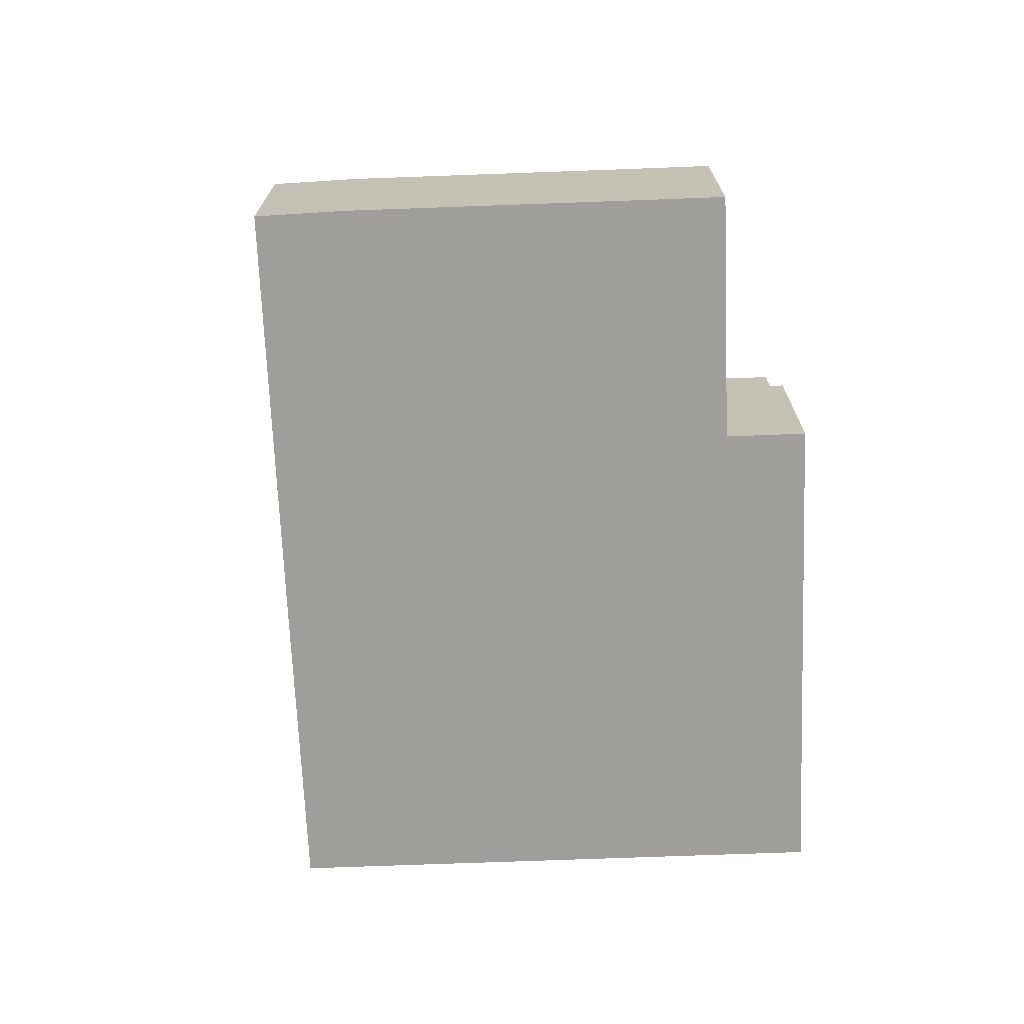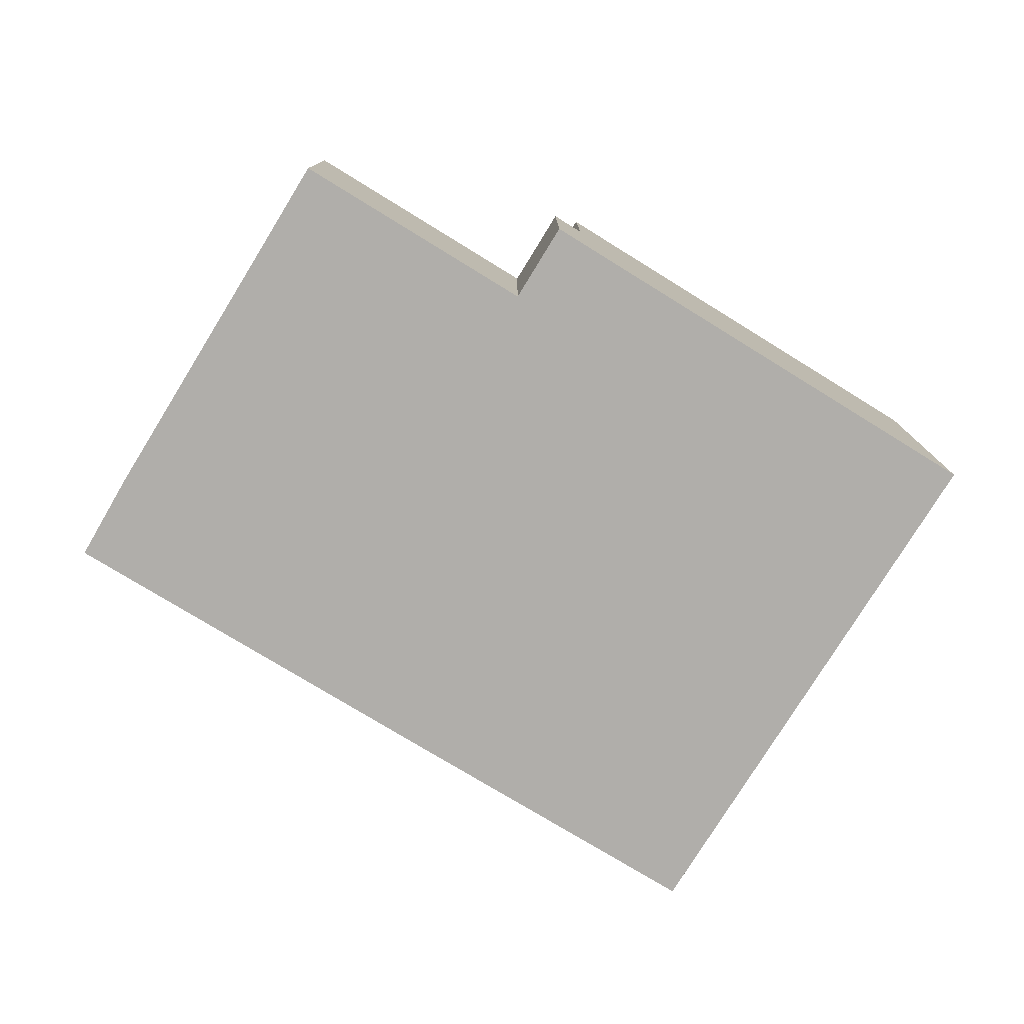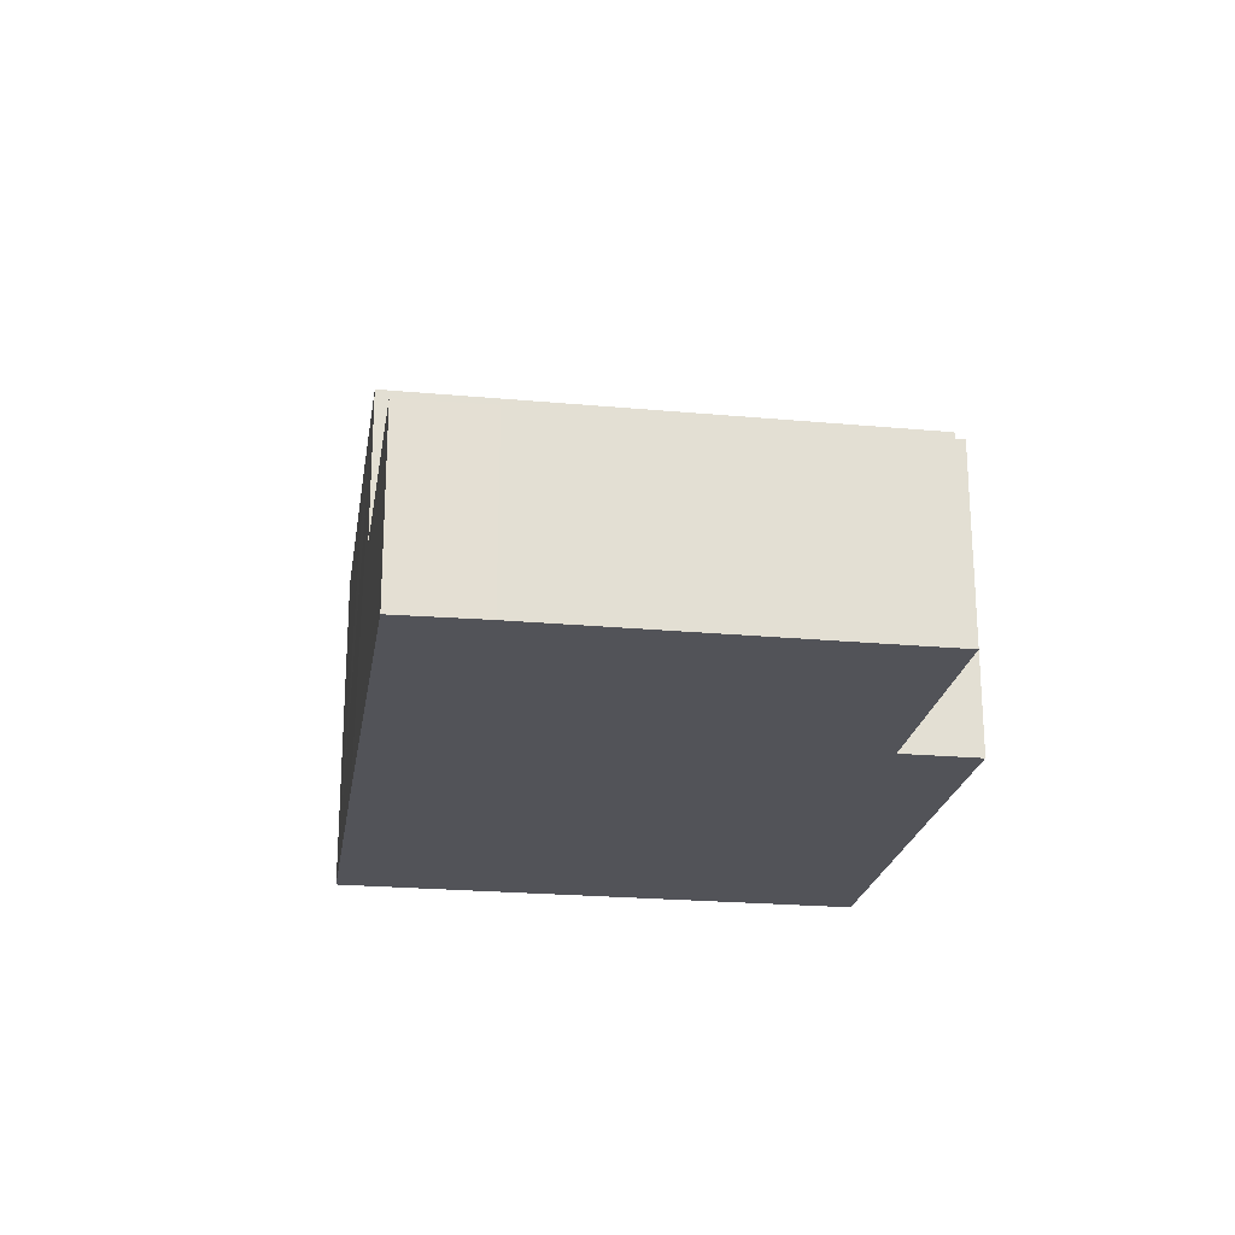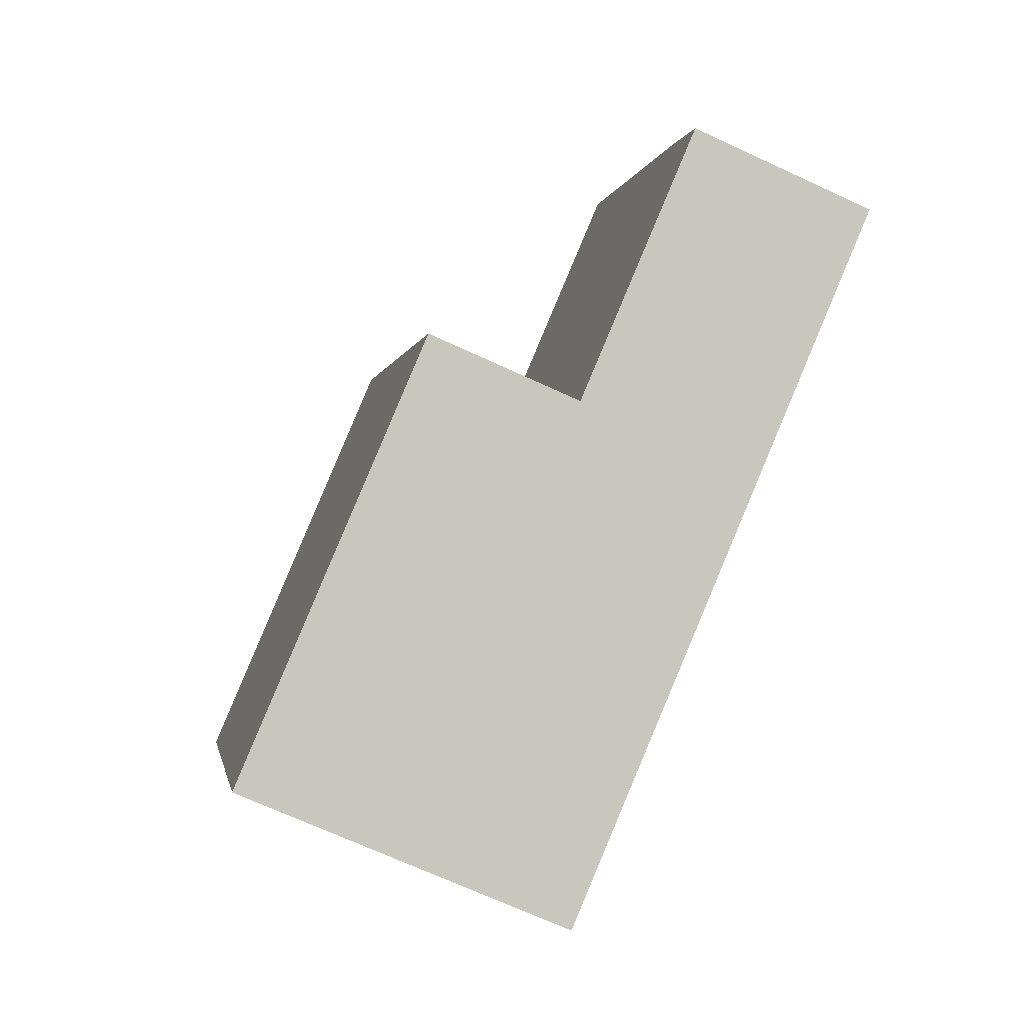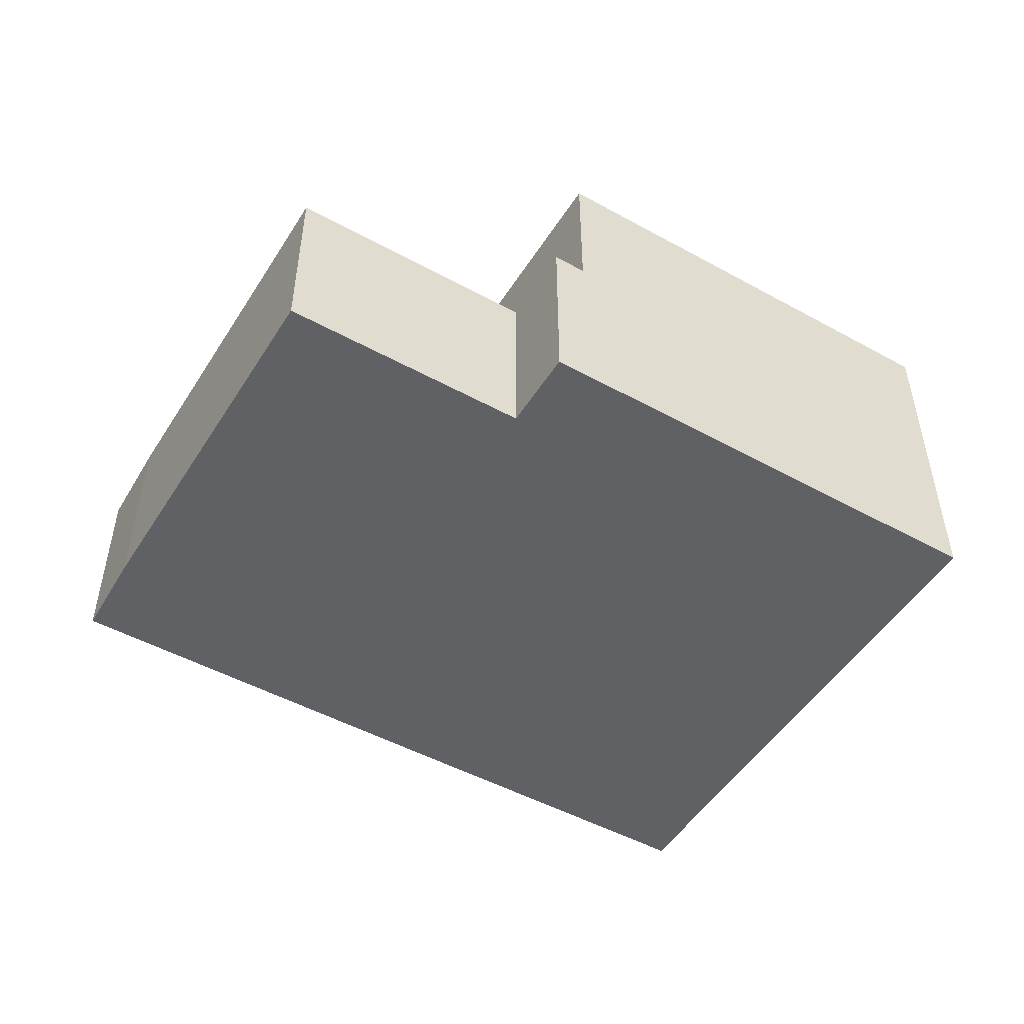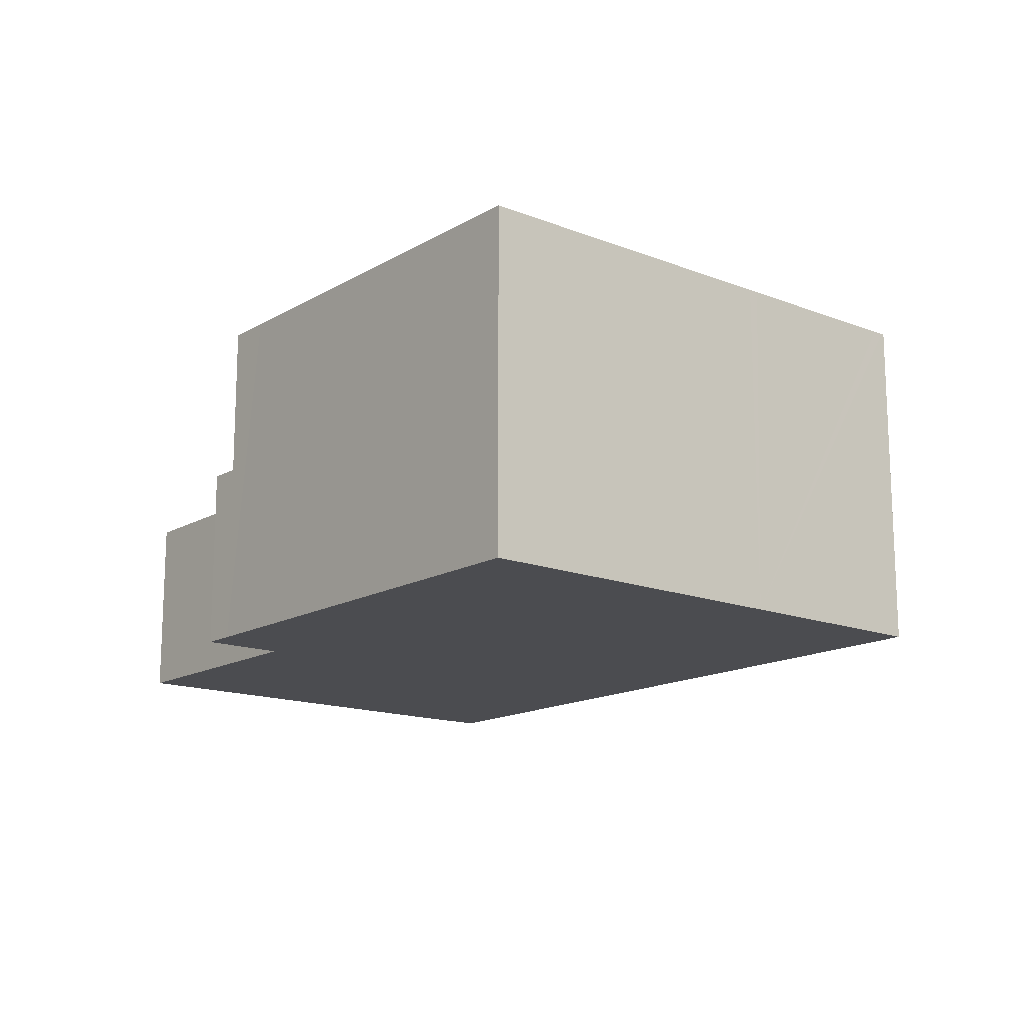
<metadata>
{"format":"obj","ext":"obj","renderer":"f3d","projection":"perspective","resolution":1024,"background":"white","views":[{"elev":-70.8,"azim":-65.6,"up":"+Y"},{"elev":-77.7,"azim":-9.4,"up":"+Y"},{"elev":-22.6,"azim":-76.8,"up":"+Y"},{"elev":-70.7,"azim":-114.7,"up":"+Z"},{"elev":-49.9,"azim":-9.0,"up":"+Y"},{"elev":-15.2,"azim":72.7,"up":"+Y"}]}
</metadata>
<code>
v  17.76 6.805 4.514
v  10.23 6.805 7.762
v  17.82 6.805 4.658
v  13.67 6.805 -5.496
v  13.62 6.805 -5.477
v  13.69 6.805 -5.44
v  5.204 6.805 -2.1
v  9.384 6.805 8.112
v  15.27 6.805 -1.592
v  15.19 6.805 -1.783
v  13.78 6.805 -5.224
v  7.941 6.805 -3.205
v  7.22 6.805 -2.914
v  17.82 -2.852e-16 4.658
v  17.76 -2.764e-16 4.514
v  15.27 9.748e-17 -1.592
v  13.67 3.365e-16 -5.496
v  15.19 1.092e-16 -1.783
v  13.78 3.199e-16 -5.224
v  13.69 3.331e-16 -5.44
v  13.62 3.354e-16 -5.477
v  7.941 1.963e-16 -3.205
v  5.204 1.286e-16 -2.1
v  7.22 1.784e-16 -2.914
v  9.384 -4.967e-16 8.112
v  10.23 -4.753e-16 7.762
v  5.204 3.703 -2.1
v  8.776 3.703 8.363
v  9.384 3.703 8.112
v  8.163 3.703 6.856
v  3.53 3.703 8.737
v  2.876 3.703 7.133
v  0.628 3.703 1.657
v  0 3.703 2.267e-16
v  0 0 0
v  0.628 -1.015e-16 1.657
v  2.876 -4.368e-16 7.133
v  3.53 -5.35e-16 8.737
v  8.163 -4.198e-16 6.856
v  8.776 -5.121e-16 8.363
g defaultobject
f 1 2 3
f 4 5 6
f 2 7 8
f 7 2 1
f 7 1 9
f 7 9 10
f 7 10 11
f 7 11 6
f 7 6 5
f 7 5 12
f 7 12 13
f 14 1 3
f 1 14 9
f 9 14 15
f 9 15 16
f 9 16 10
f 10 16 11
f 11 16 6
f 6 16 4
f 4 16 17
f 17 16 18
f 17 18 19
f 17 19 20
f 17 5 4
f 5 17 12
f 12 17 13
f 13 17 7
f 7 17 21
f 7 21 22
f 7 22 23
f 23 22 24
f 23 8 7
f 8 23 25
f 25 2 8
f 2 25 3
f 3 25 14
f 14 25 26
f 23 26 25
f 26 23 14
f 14 23 15
f 15 23 16
f 16 23 18
f 18 23 19
f 19 23 24
f 19 24 22
f 19 22 21
f 19 21 20
f 20 21 17
f 27 28 29
f 28 27 30
f 30 27 31
f 31 27 32
f 32 27 33
f 33 27 34
f 35 33 34
f 33 35 36
f 36 32 33
f 32 36 37
f 32 37 31
f 31 37 38
f 39 28 30
f 28 39 40
f 38 30 31
f 30 38 39
f 40 29 28
f 29 40 25
f 25 27 29
f 27 25 23
f 23 34 27
f 34 23 35
f 25 40 23
f 39 23 40
f 38 23 39
f 37 23 38
f 36 23 37
f 35 23 36

</code>
